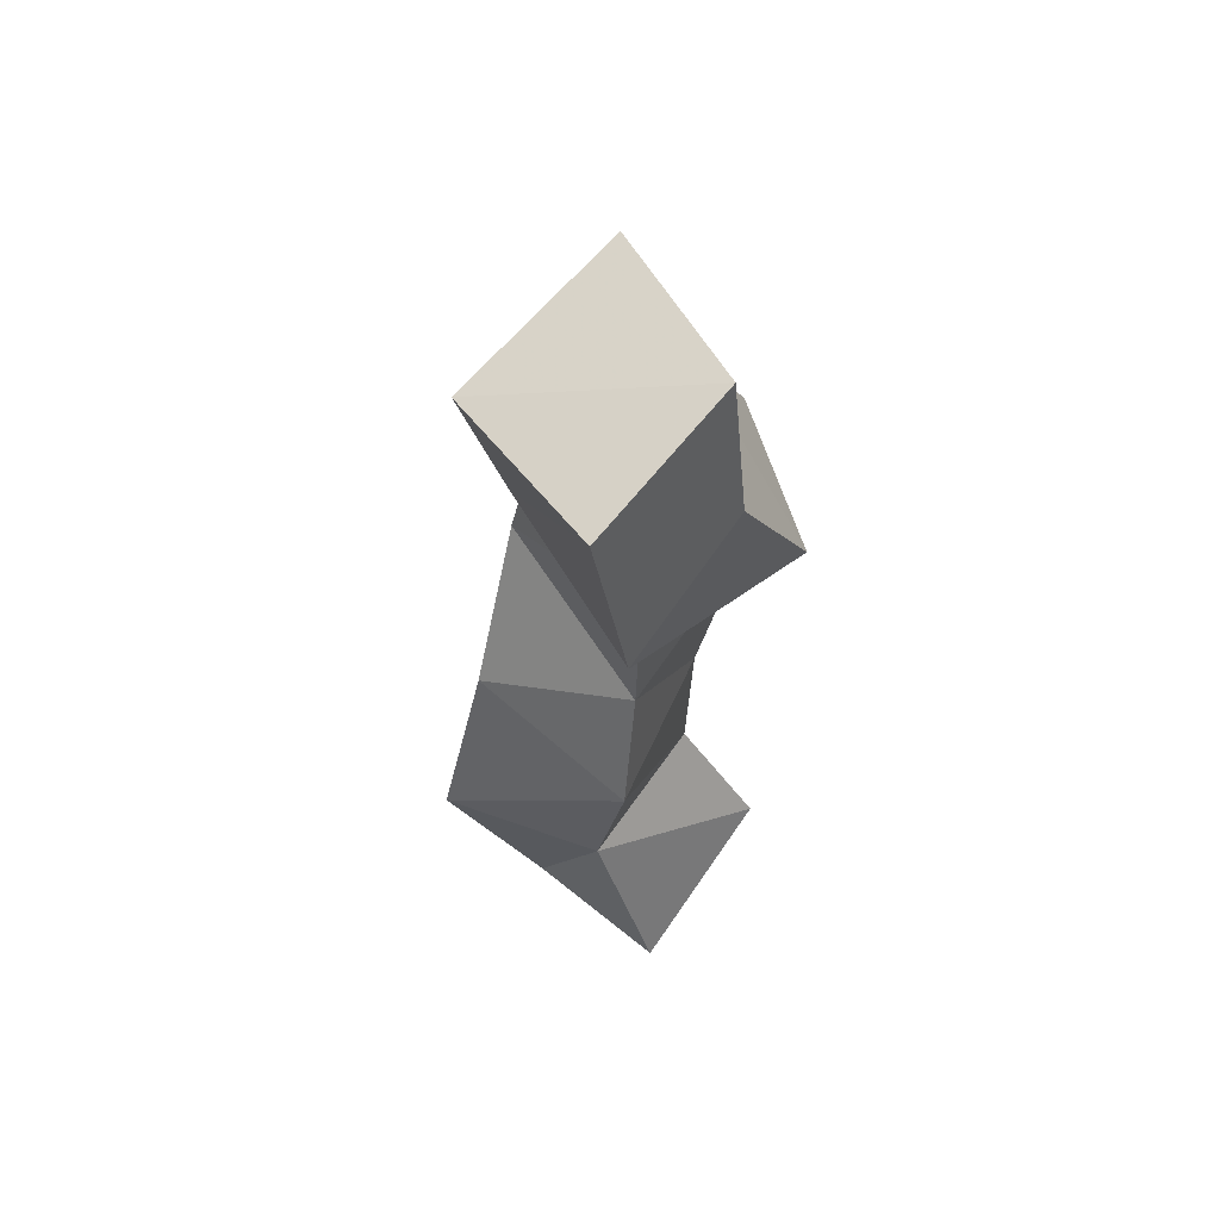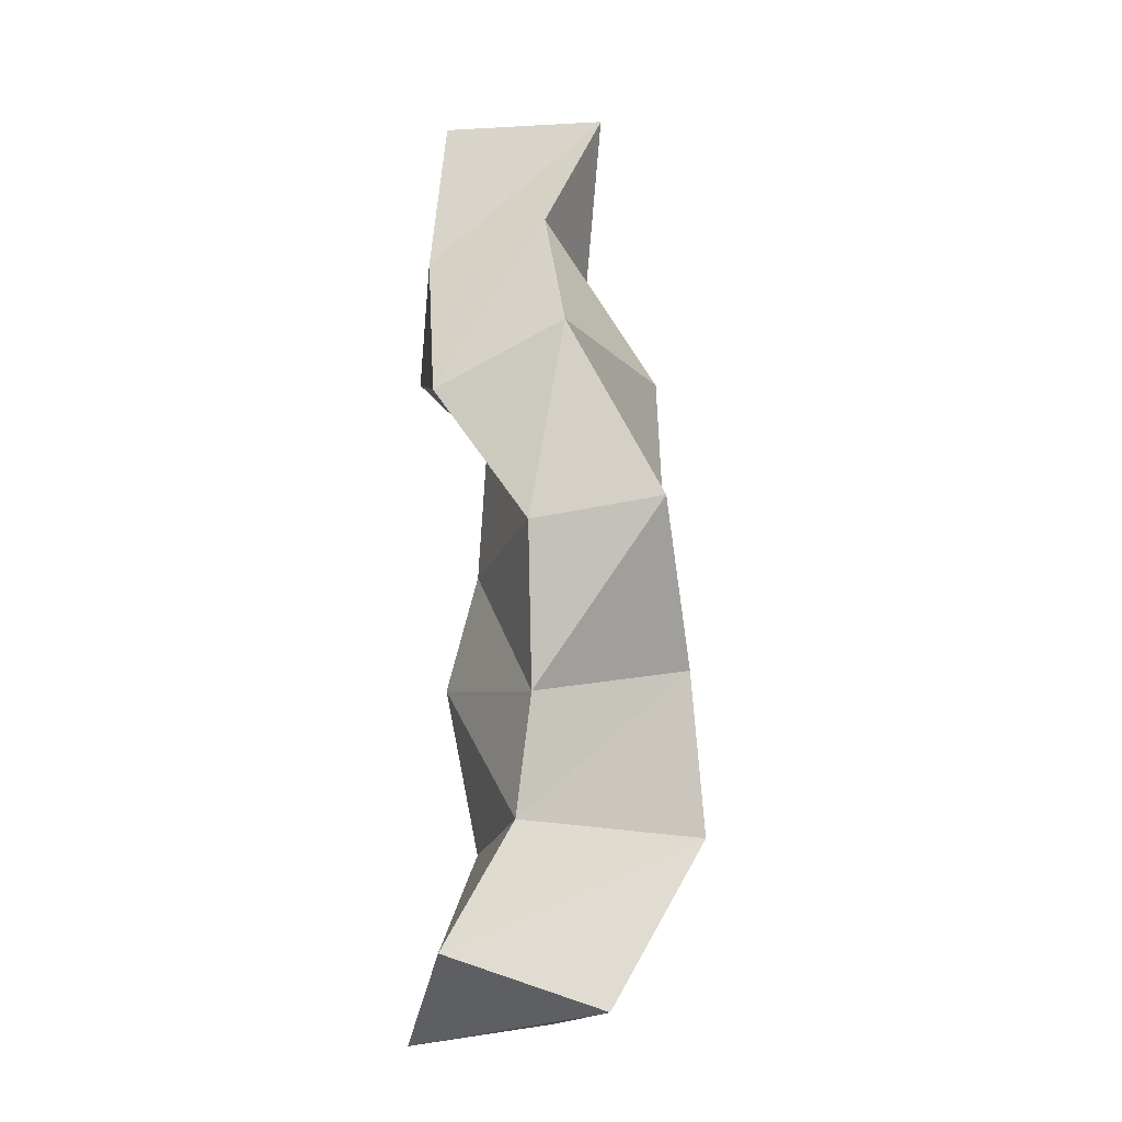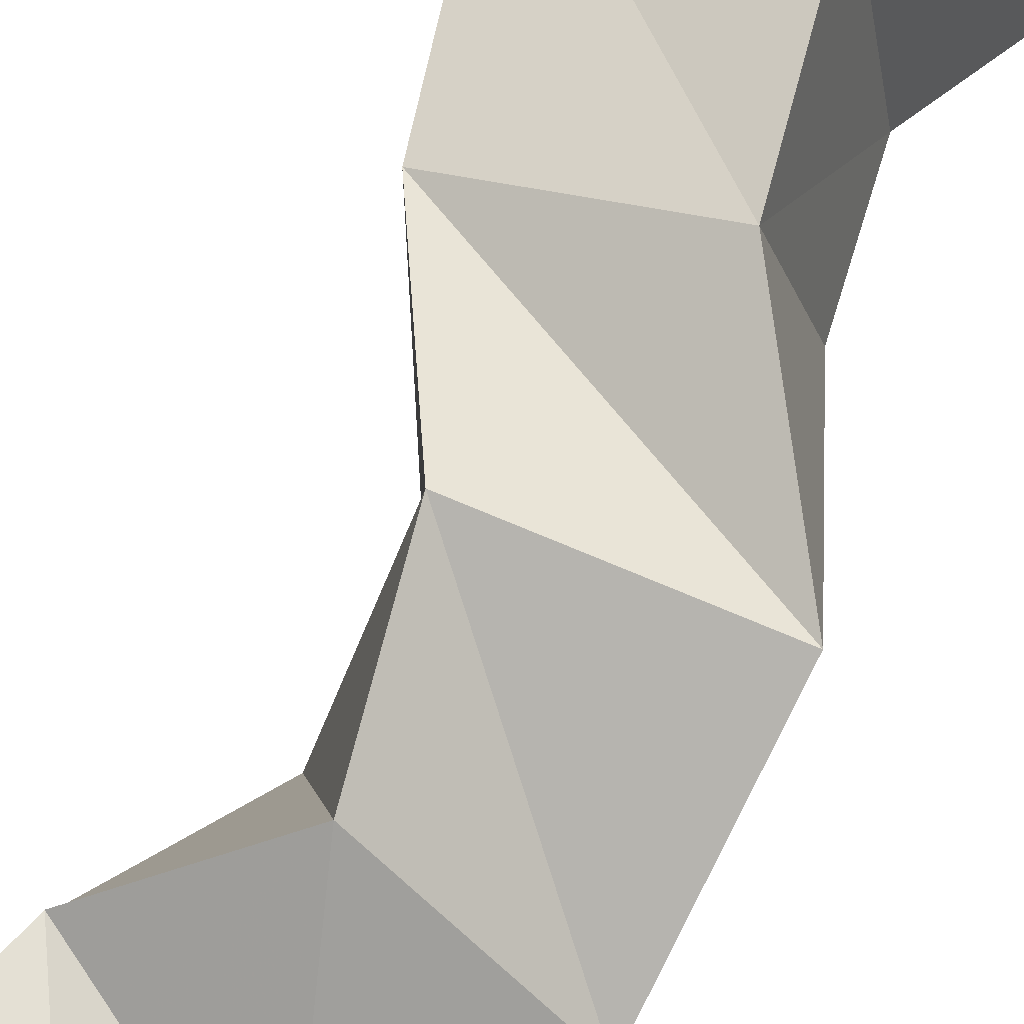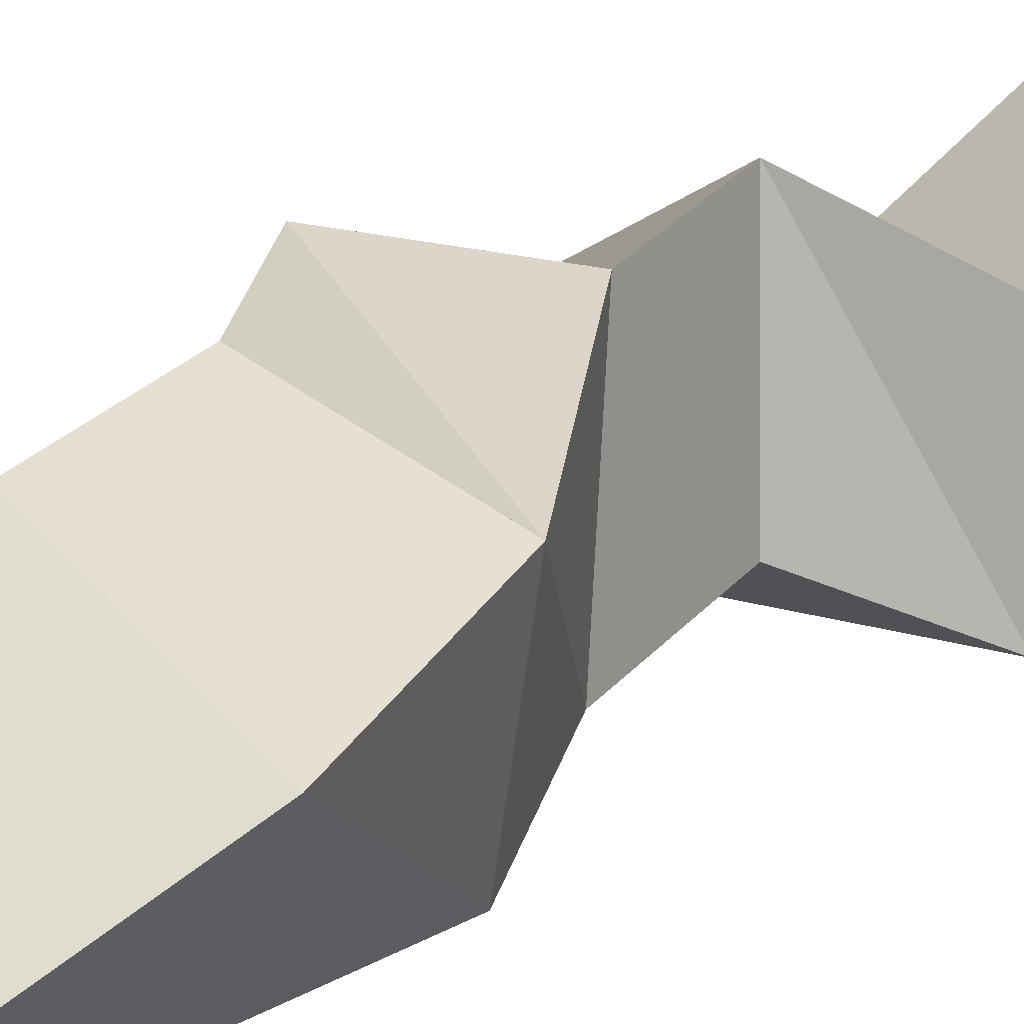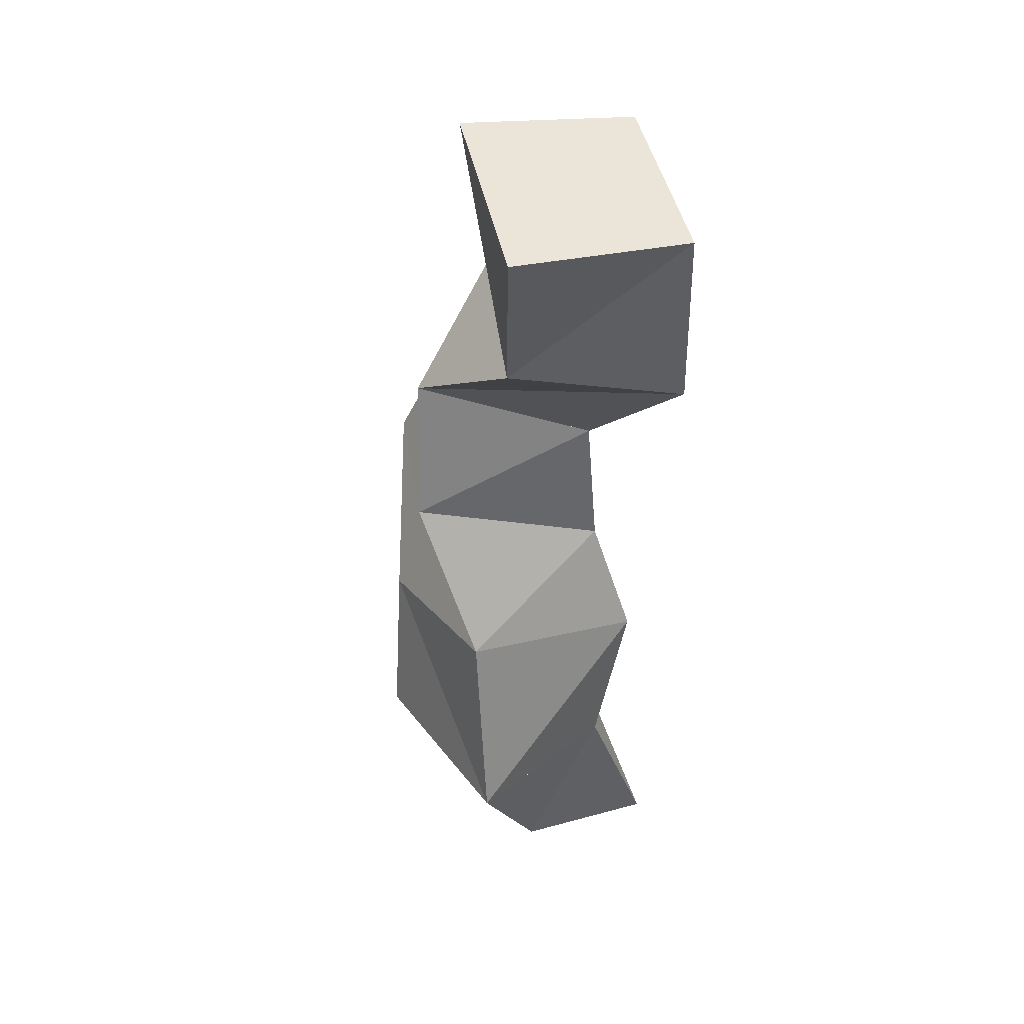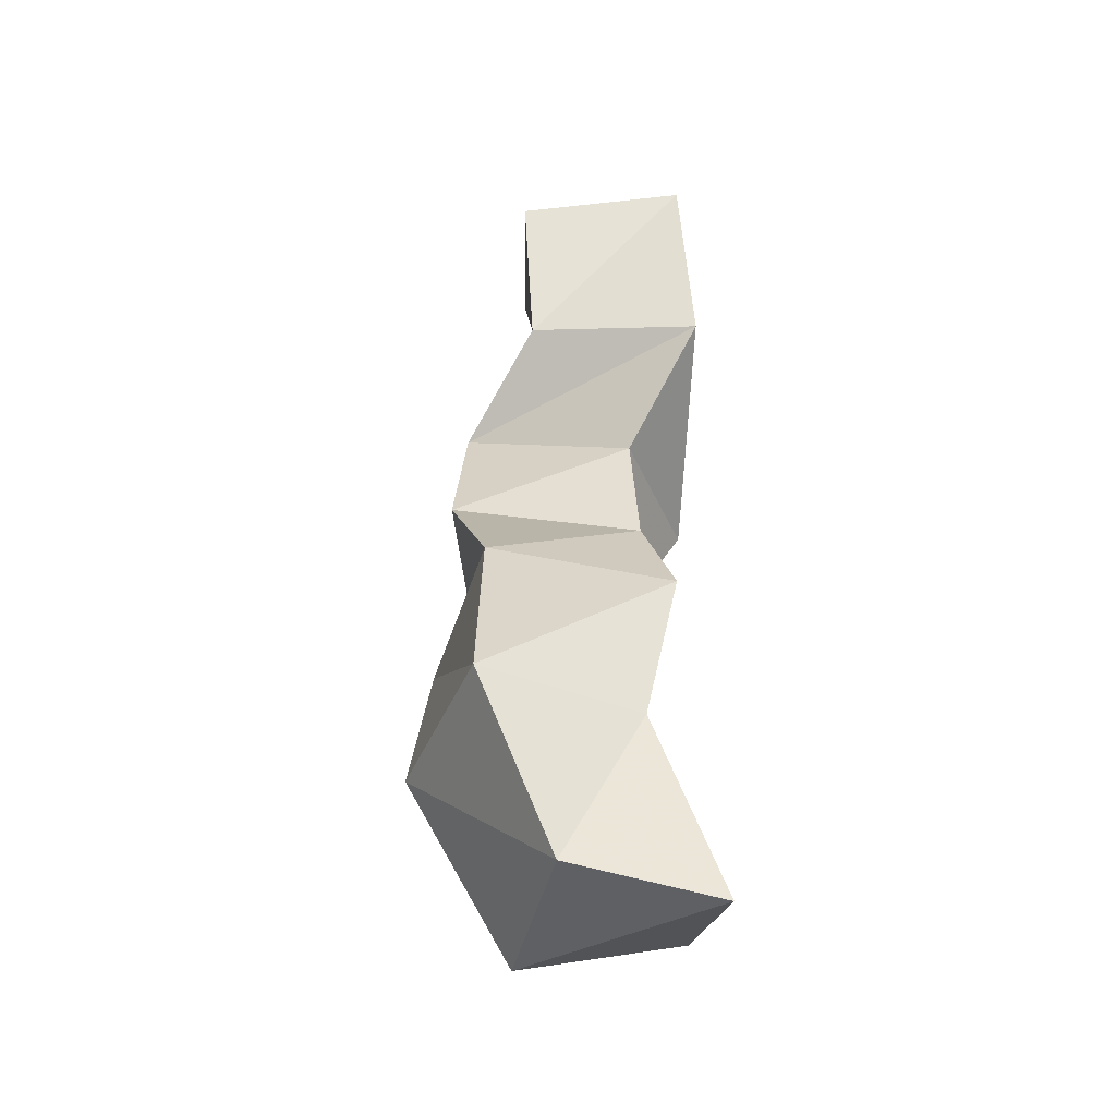
<metadata>
{"format":"obj","ext":"obj","renderer":"f3d","projection":"perspective","resolution":1024,"background":"white","views":[{"elev":60.2,"azim":-46.7,"up":"+Z"},{"elev":-16.2,"azim":82.3,"up":"+Z"},{"elev":68.1,"azim":27.7,"up":"+Y"},{"elev":32.6,"azim":-137.9,"up":"+Y"},{"elev":43.1,"azim":-108.2,"up":"+Z"},{"elev":-45.1,"azim":-93.6,"up":"+Z"}]}
</metadata>
<code>
v -0.389 0.1 0.9477
v -0.3936 0.1424 0.9544
v -0.3385 0.1044 0.9691
v -0.3454 0.1509 0.9548
v -0.3922 0.1194 1.002
v -0.4105 0.1641 1
v -0.3477 0.1255 1.006
v -0.359 0.1806 1.004
v -0.3916 0.1095 1.051
v -0.3947 0.1622 1.057
v -0.341 0.129 1.04
v -0.3489 0.1749 1.049
v -0.3792 0.1173 1.083
v -0.3694 0.1721 1.098
v -0.3268 0.1261 1.085
v -0.3187 0.163 1.091
v -0.3756 0.1193 1.122
v -0.3598 0.1683 1.139
v -0.3353 0.1 1.125
v -0.3204 0.1354 1.142
v -0.4008 0.1003 1.151
v -0.3889 0.1498 1.16
v -0.3631 0.1 1.176
v -0.3438 0.1327 1.183
v -0.4085 0.1046 1.209
v -0.4007 0.1533 1.207
v -0.3641 0.1048 1.222
v -0.3503 0.1506 1.22
f 1 2 4
f 3 1 4
f 2 6 8
f 4 2 8
f 6 5 7
f 8 6 7
f 5 1 3
f 7 5 3
f 8 7 3
f 4 8 3
f 2 1 5
f 6 2 5
f 5 6 8
f 7 5 8
f 6 10 12
f 8 6 12
f 10 9 11
f 12 10 11
f 9 5 7
f 11 9 7
f 12 11 7
f 8 12 7
f 6 5 9
f 10 6 9
f 9 10 12
f 11 9 12
f 10 14 16
f 12 10 16
f 14 13 15
f 16 14 15
f 13 9 11
f 15 13 11
f 16 15 11
f 12 16 11
f 10 9 13
f 14 10 13
f 13 14 16
f 15 13 16
f 14 18 20
f 16 14 20
f 18 17 19
f 20 18 19
f 17 13 15
f 19 17 15
f 20 19 15
f 16 20 15
f 14 13 17
f 18 14 17
f 17 18 20
f 19 17 20
f 18 22 24
f 20 18 24
f 22 21 23
f 24 22 23
f 21 17 19
f 23 21 19
f 24 23 19
f 20 24 19
f 18 17 21
f 22 18 21
f 21 22 24
f 23 21 24
f 22 26 28
f 24 22 28
f 26 25 27
f 28 26 27
f 25 21 23
f 27 25 23
f 28 27 23
f 24 28 23
f 22 21 25
f 26 22 25

</code>
